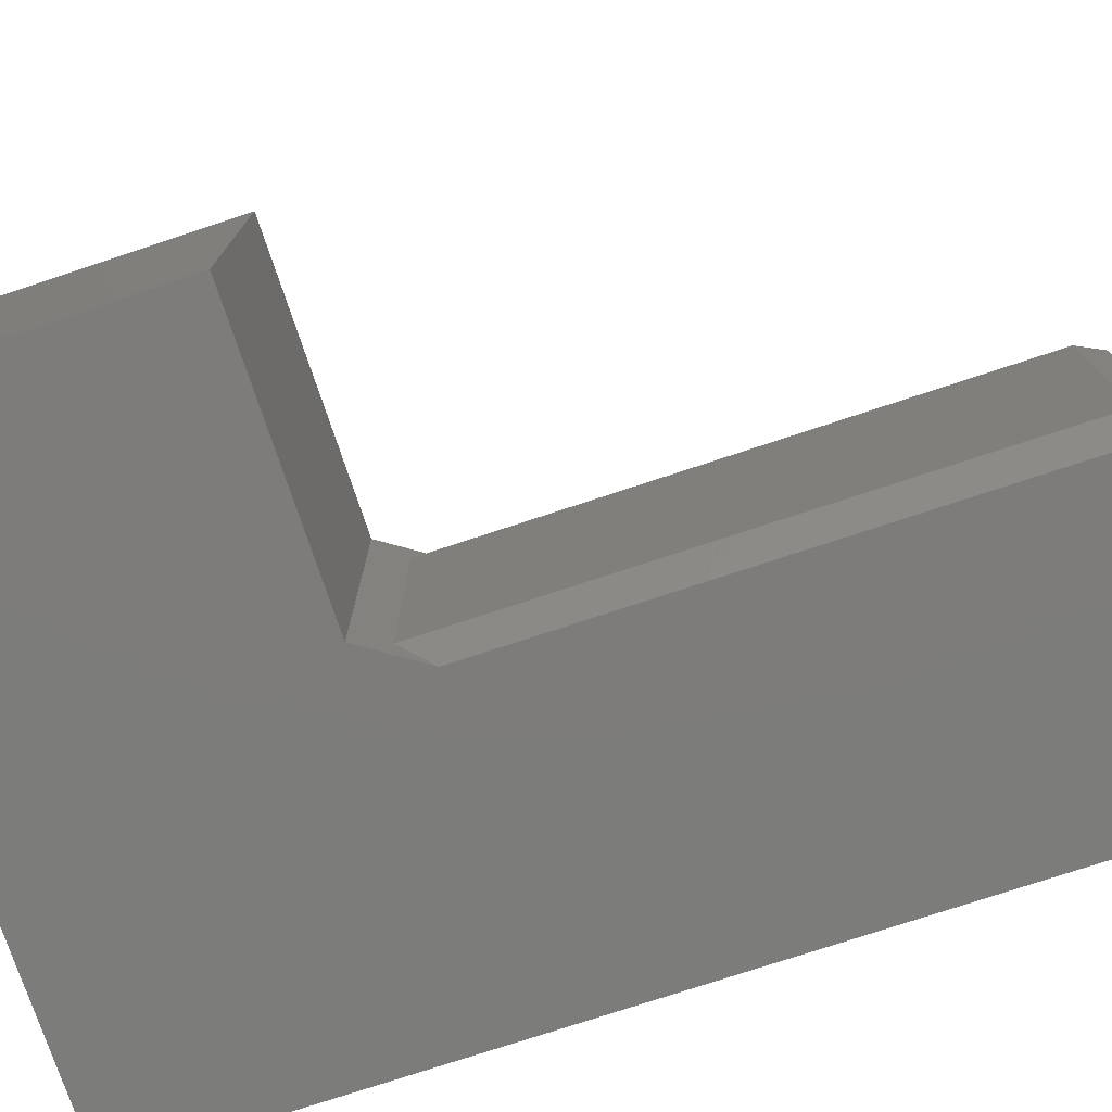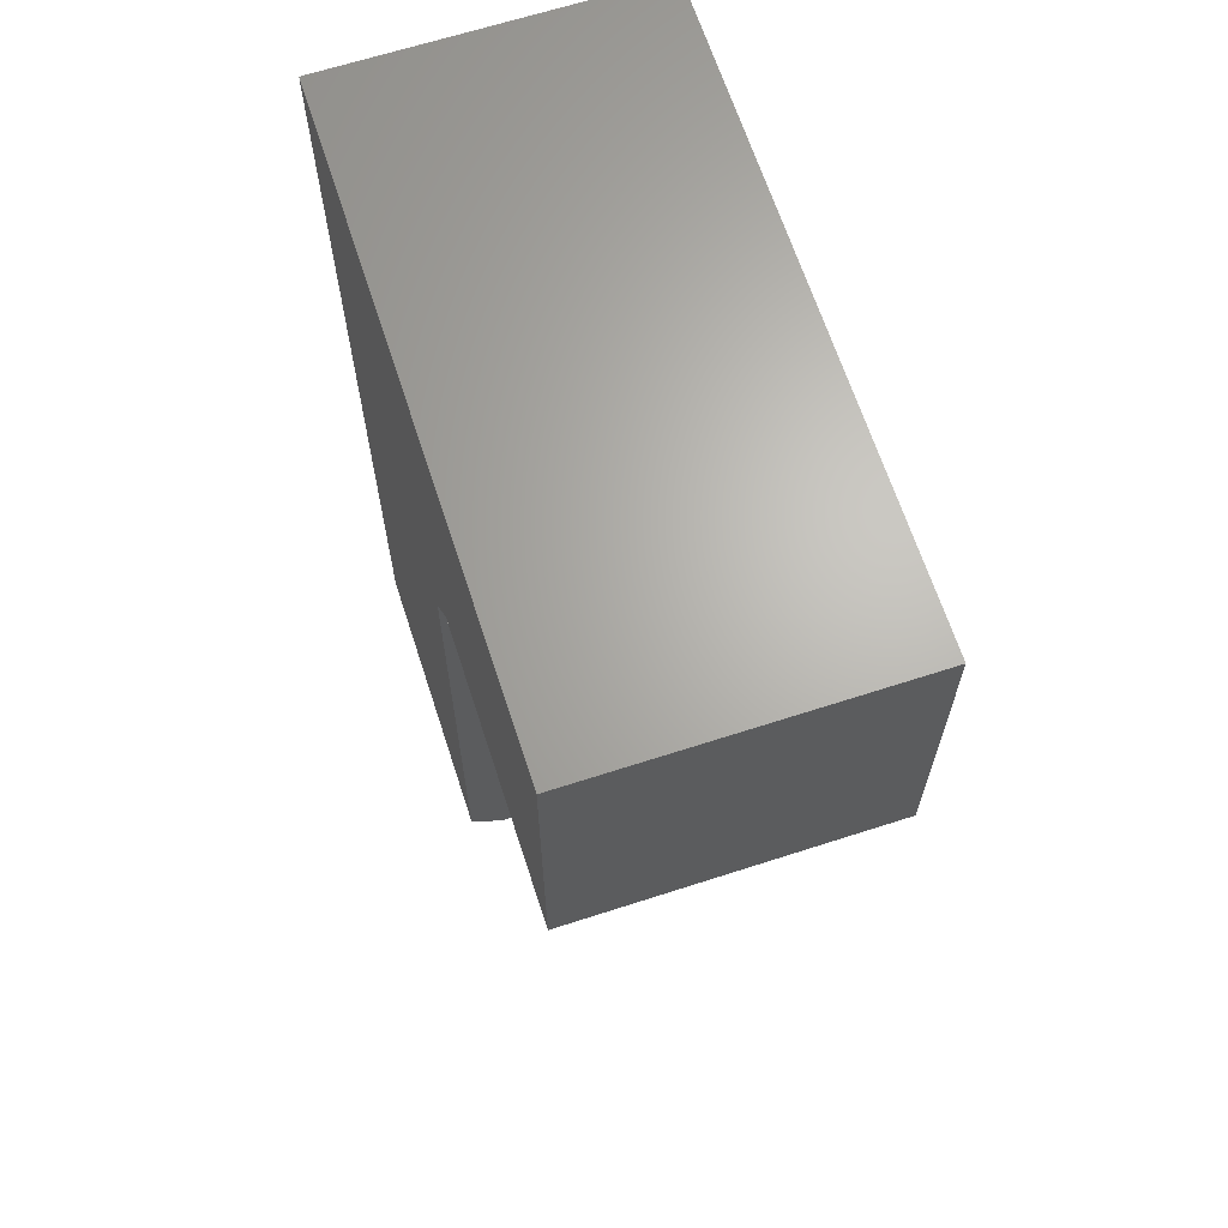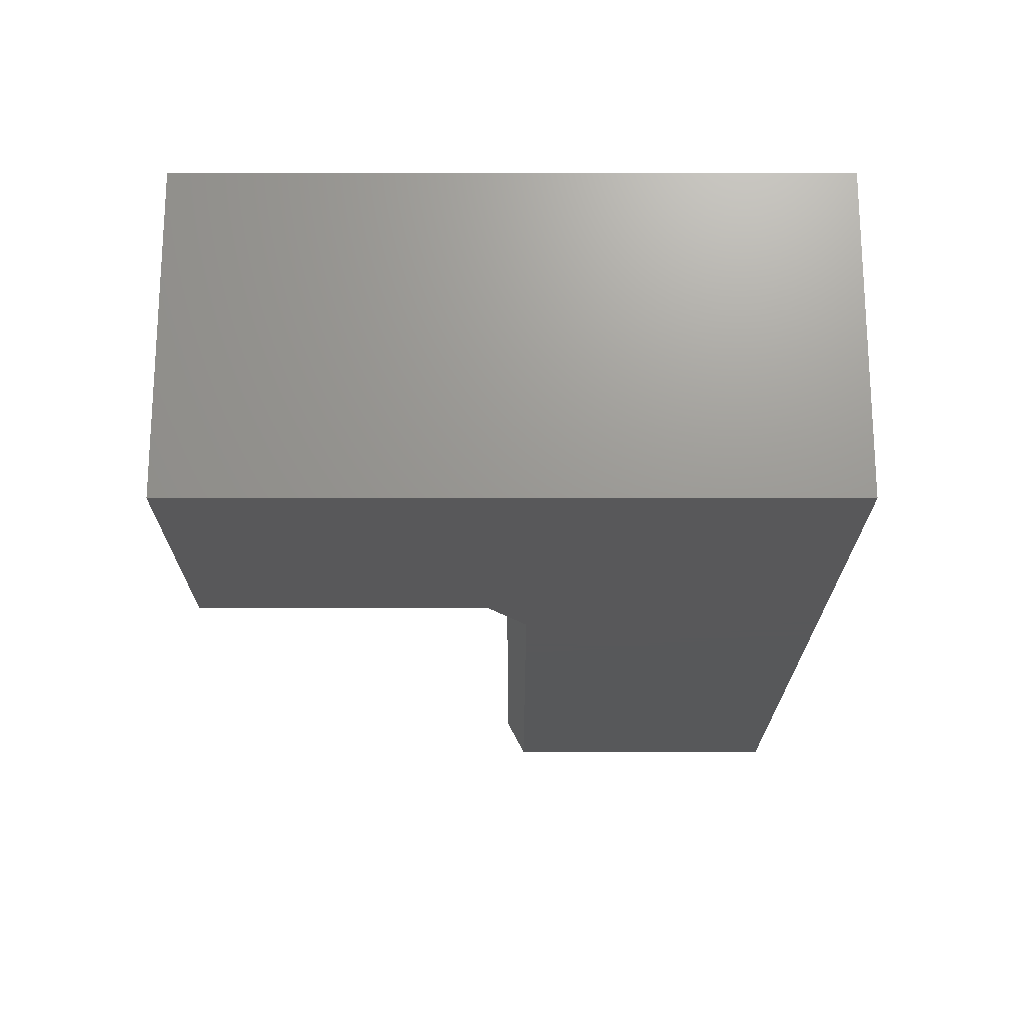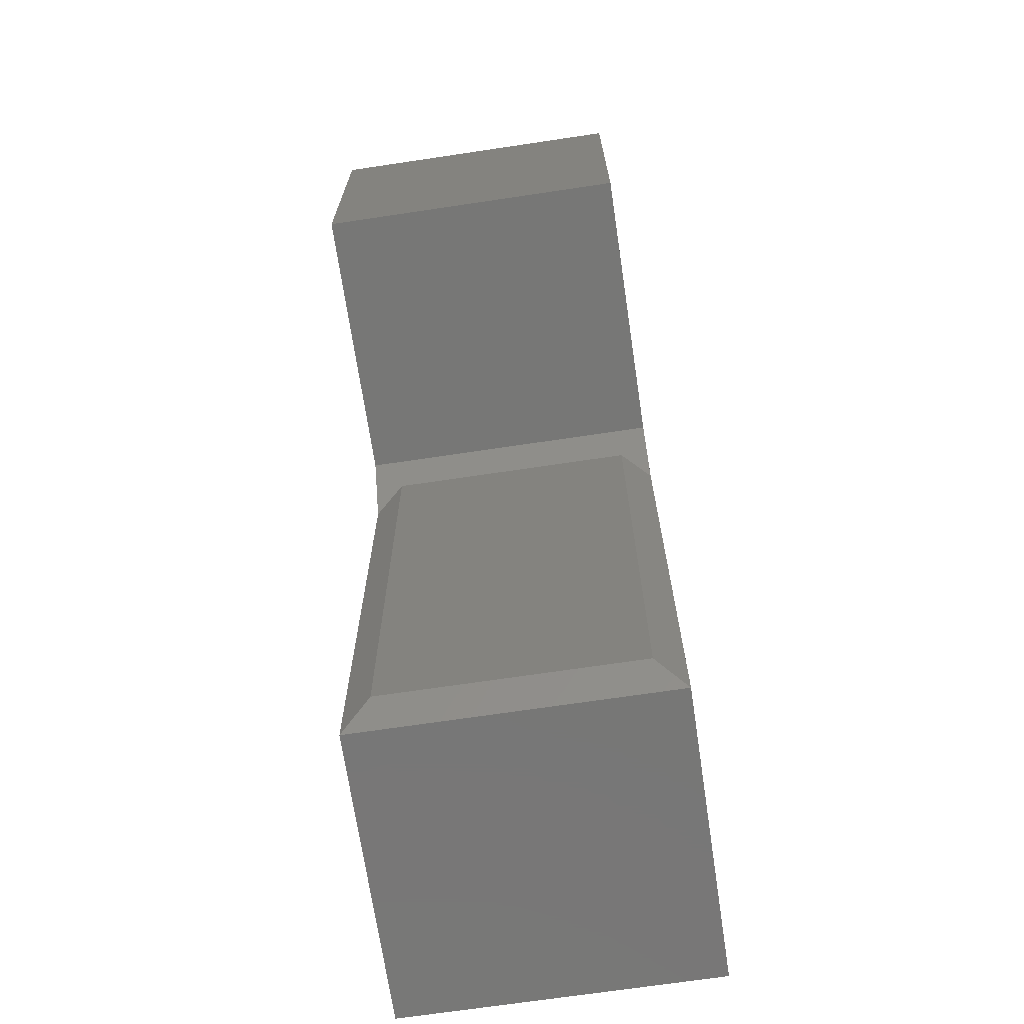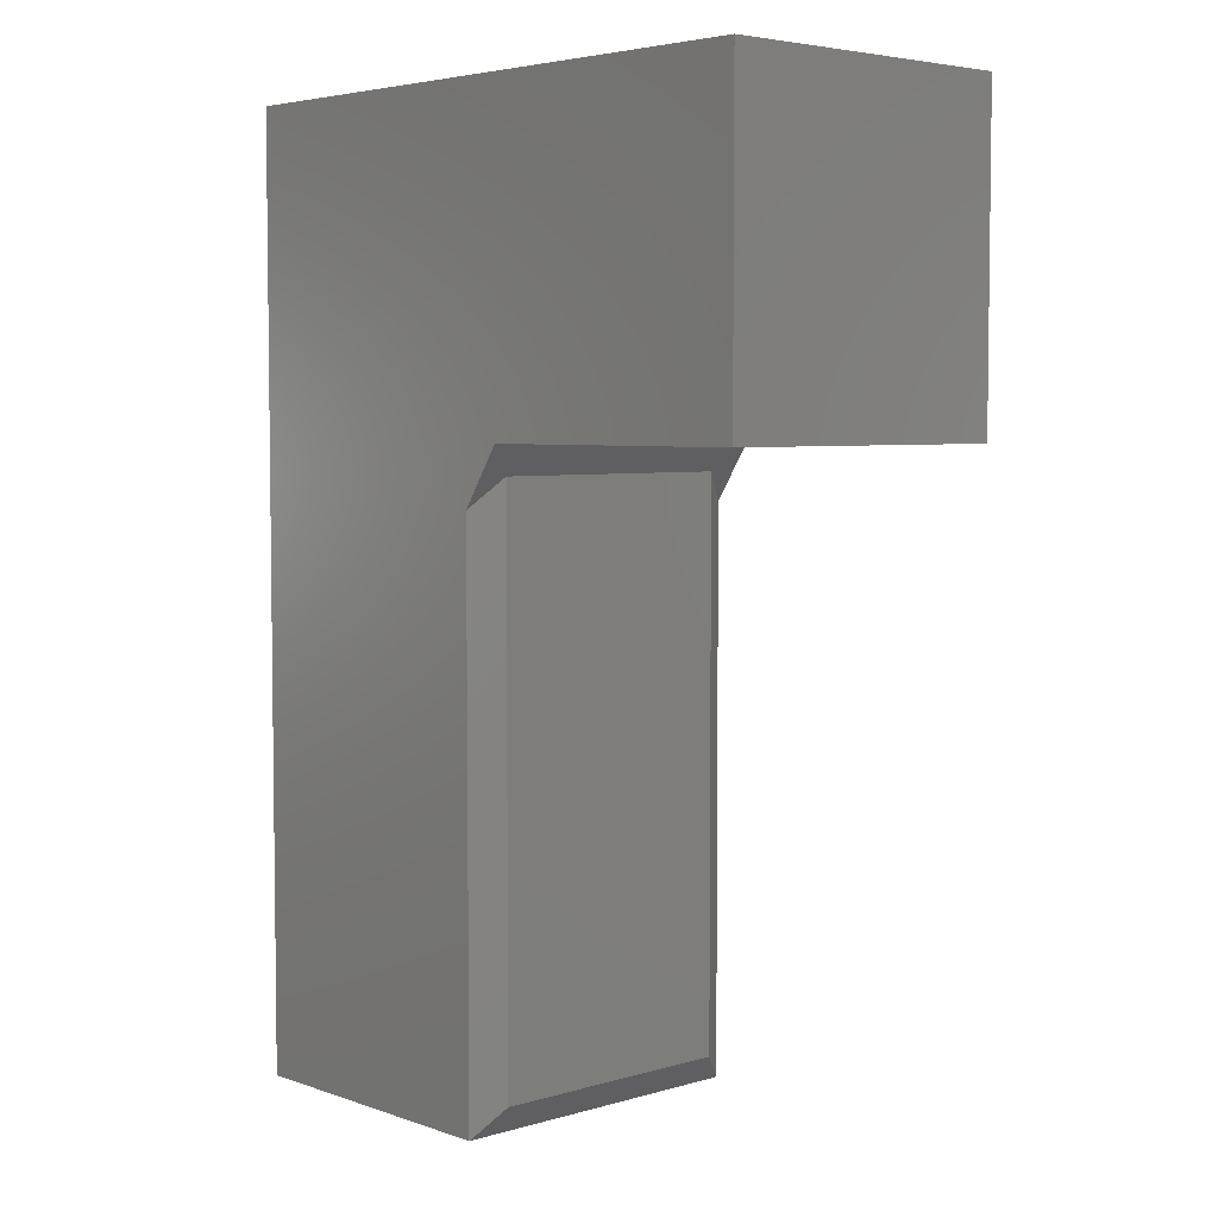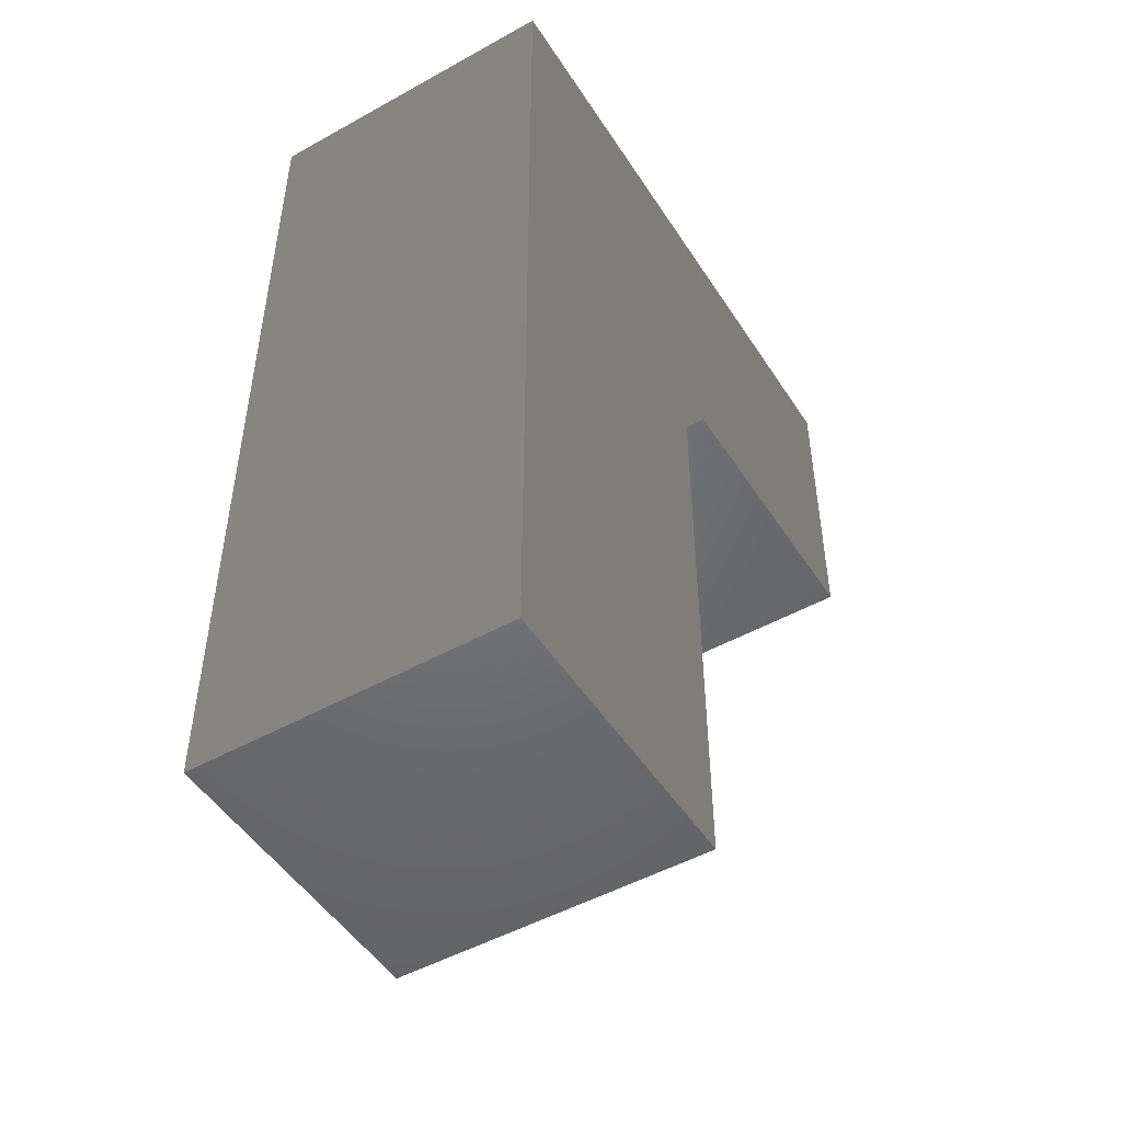
<metadata>
{"format":"stl","ext":"stl","renderer":"f3d","projection":"perspective","resolution":1024,"background":"white","views":[{"elev":-75.8,"azim":108.3,"up":"+Y"},{"elev":65.9,"azim":72.0,"up":"+Z"},{"elev":70.2,"azim":-180.0,"up":"+Z"},{"elev":-69.8,"azim":98.5,"up":"+Z"},{"elev":4.7,"azim":47.3,"up":"+Z"},{"elev":-49.4,"azim":-58.4,"up":"+Z"}]}
</metadata>
<code>
# stl→obj: 18 verts, 32 faces
v 0.2526 -0.2266 -0.7266
v 0.2526 -0.02344 -0.7266
v 0.2526 -0.2266 -0.2761
v 0.2526 -0.02344 -0.2761
v 0.2683 5.522e-17 -0.2526
v 0.237 5.001e-17 -0.2995
v 4.592e-17 8.327e-17 0
v 0.4974 8.327e-17 0
v 0.4974 5.522e-17 -0.2526
v 0 0 -0.75
v 0.237 -1.611e-33 -0.75
v 0.2683 -0.25 -0.2526
v 0.4974 -0.25 -0.2526
v 0.4974 -0.25 0
v 4.592e-17 -0.25 0
v 0.237 -0.25 -0.2995
v 0 -0.25 -0.75
v 0.237 -0.25 -0.75
f 1 2 3
f 3 2 4
f 5 6 7
f 5 7 8
f 5 8 9
f 10 7 11
f 11 7 6
f 12 13 14
f 12 14 15
f 12 15 16
f 17 18 15
f 15 18 16
f 17 10 18
f 18 10 11
f 3 12 16
f 12 3 5
f 5 3 4
f 5 4 6
f 14 8 15
f 15 8 7
f 16 18 3
f 3 18 1
f 18 11 1
f 1 11 2
f 6 4 11
f 11 4 2
f 5 9 12
f 12 9 13
f 15 7 17
f 17 7 10
f 13 9 14
f 14 9 8

</code>
